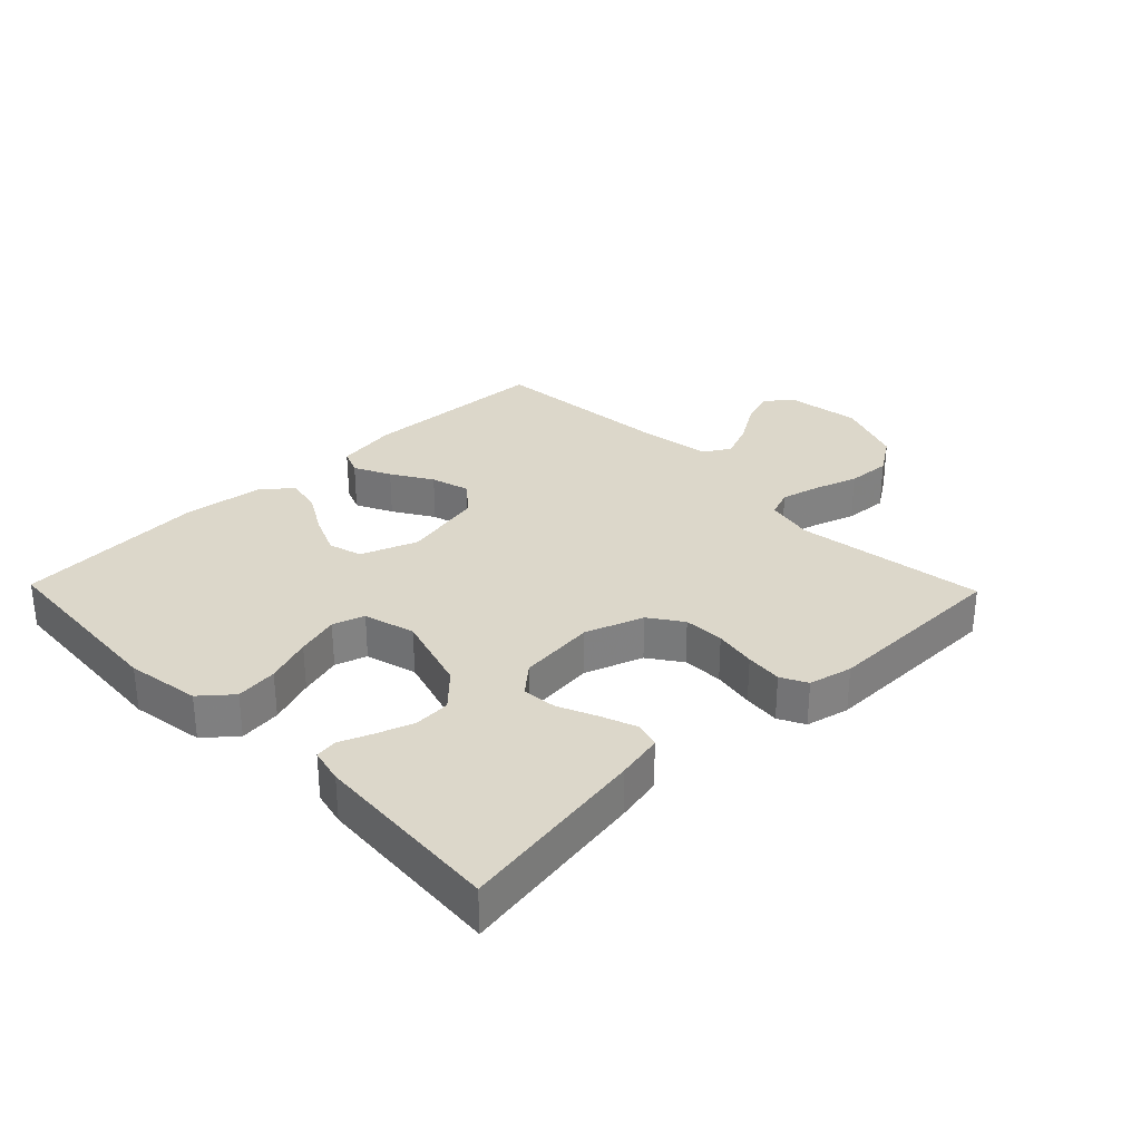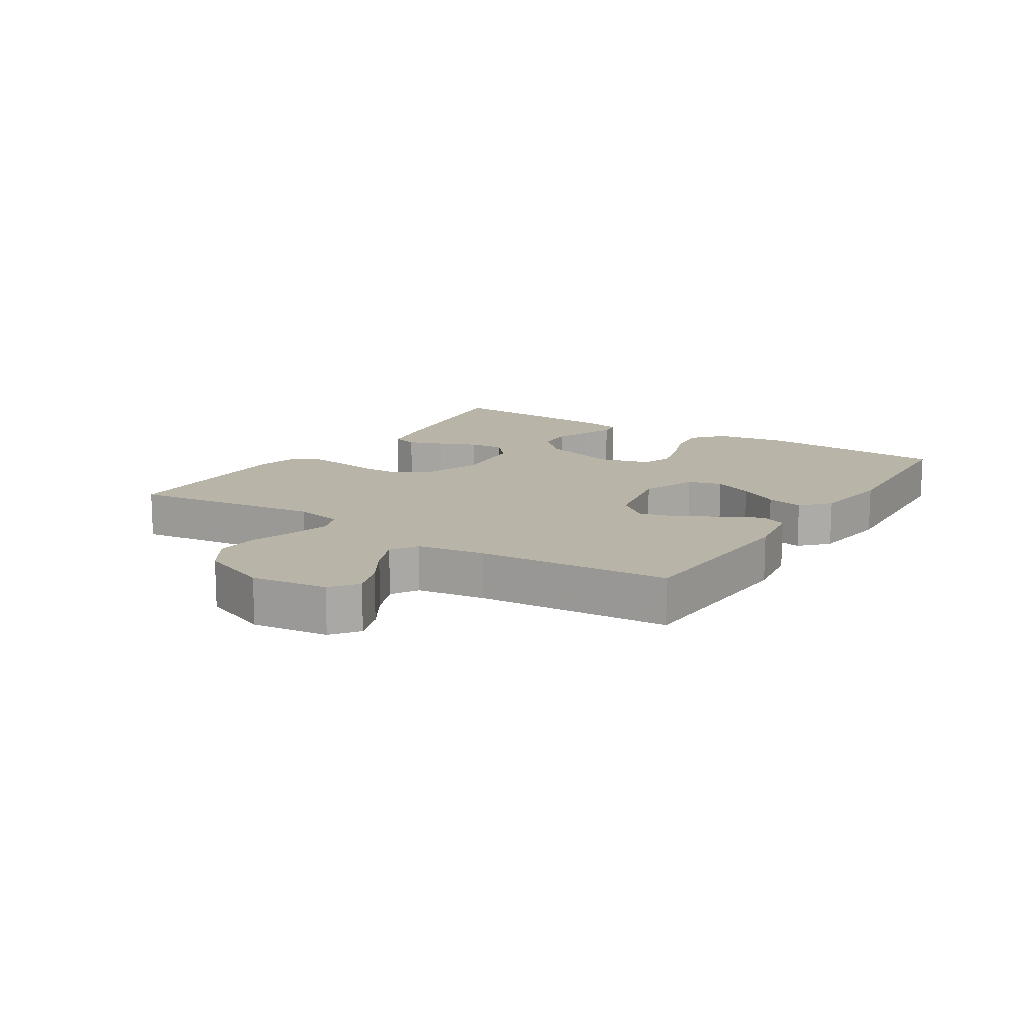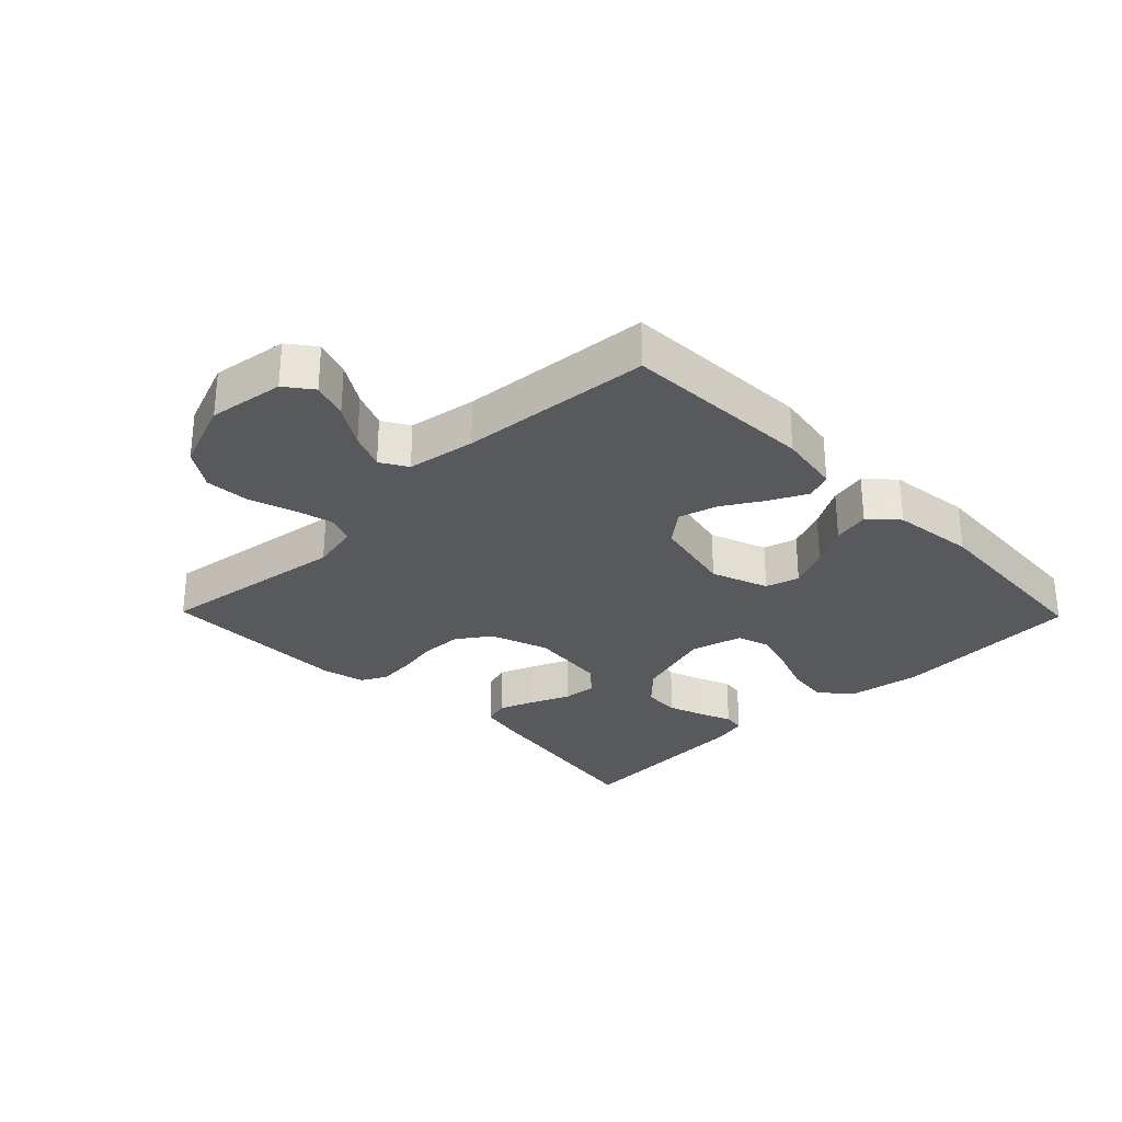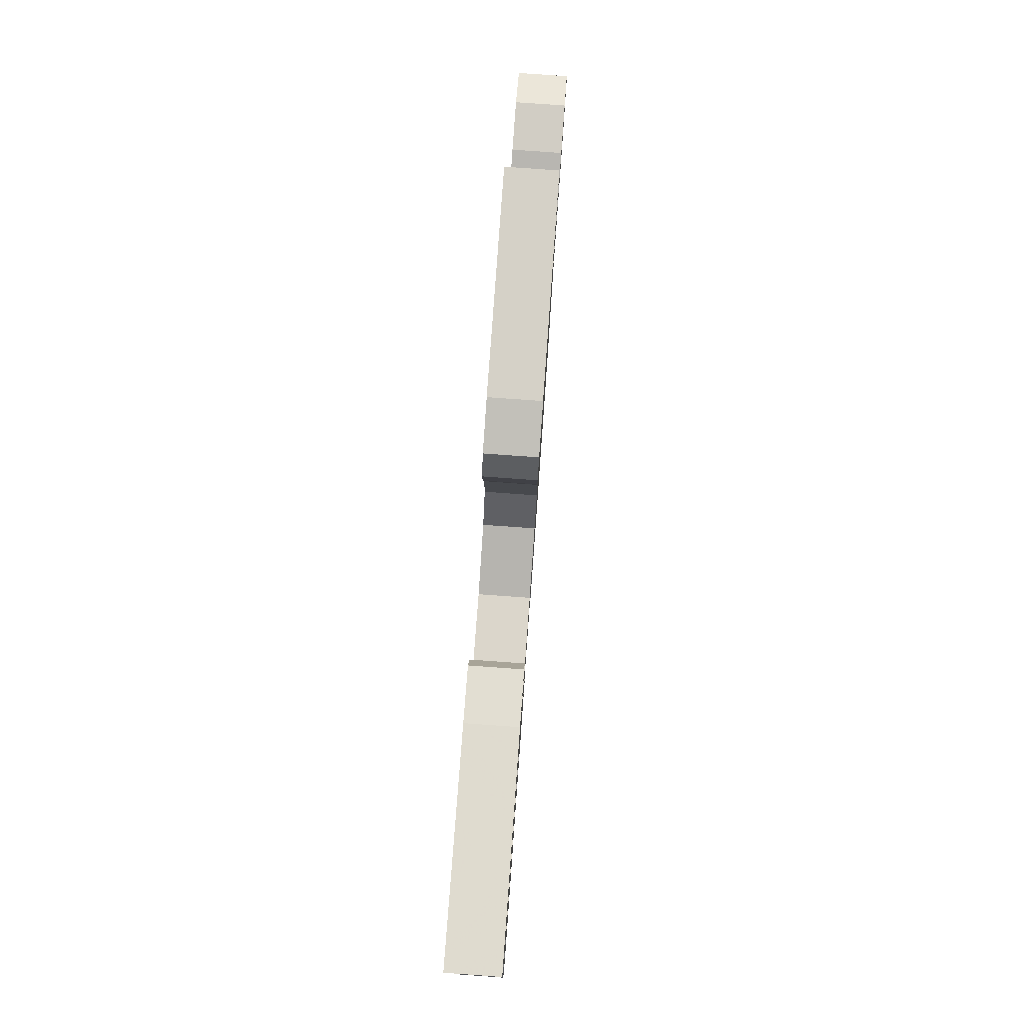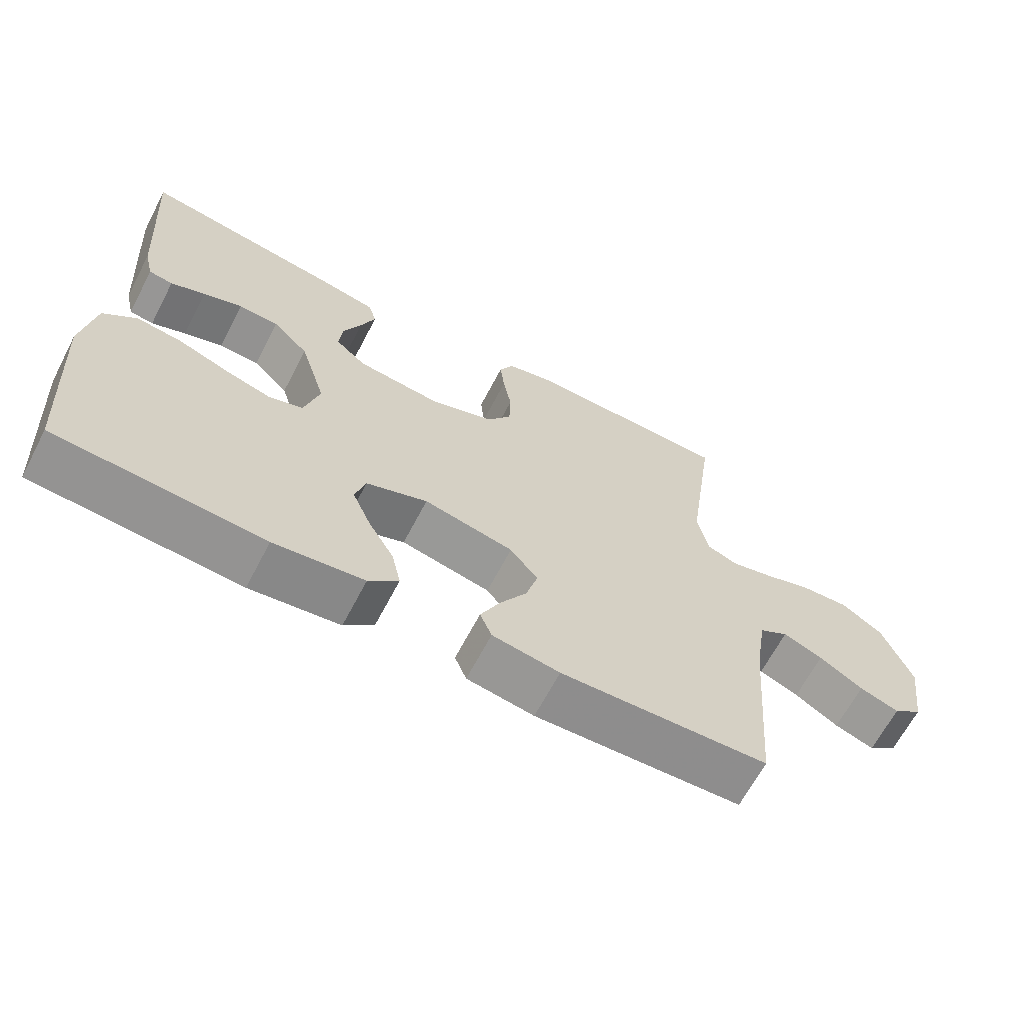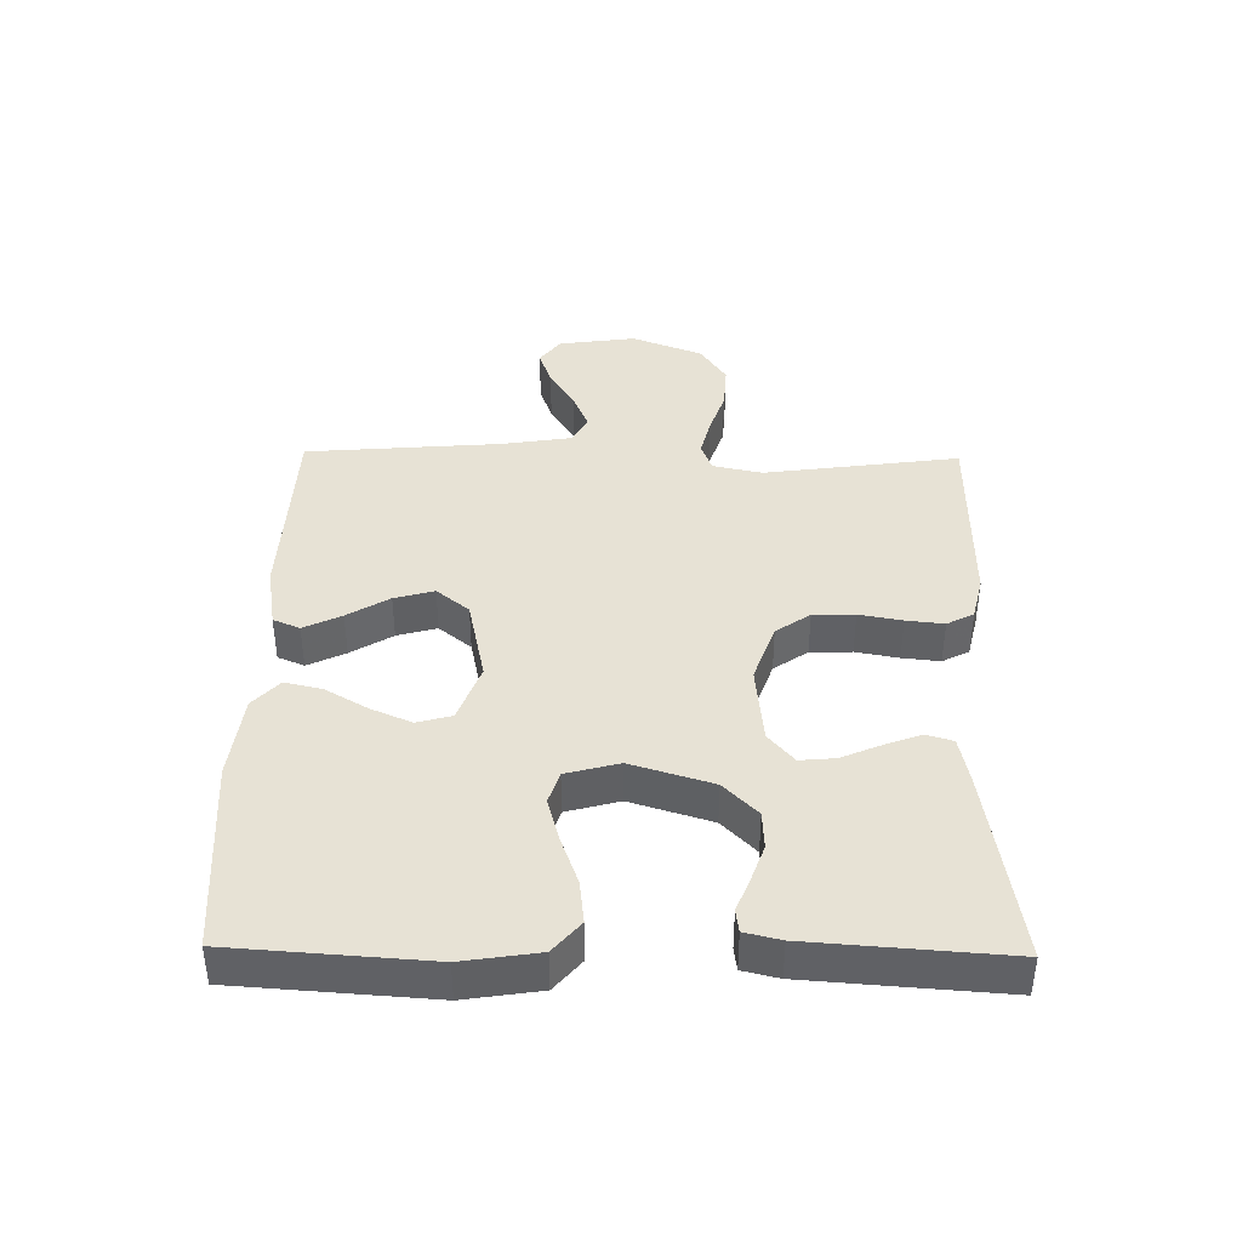
<metadata>
{"format":"obj","ext":"obj","renderer":"f3d","projection":"perspective","resolution":1024,"background":"white","views":[{"elev":30.4,"azim":-44.2,"up":"+Y"},{"elev":13.3,"azim":122.9,"up":"+Y"},{"elev":-29.0,"azim":134.3,"up":"+Y"},{"elev":79.8,"azim":-85.9,"up":"+Z"},{"elev":-65.5,"azim":-27.6,"up":"+Z"},{"elev":40.5,"azim":-89.0,"up":"+Y"}]}
</metadata>
<code>
v 0.5 0.07 -0.5
v 0.2 0.07 -0.512
v 0.103 0.07 -0.496
v 0.086 0.07 -0.455
v 0.114 0.07 -0.397
v 0.153 0.07 -0.333
v 0.17 0.07 -0.272
v 0.13 0.07 -0.222
v 0 0.07 -0.194
v -0.089 0.07 -0.227
v -0.104 0.07 -0.28
v -0.077 0.07 -0.343
v -0.04 0.07 -0.407
v -0.027 0.07 -0.465
v -0.07 0.07 -0.505
v -0.2 0.07 -0.521
v -0.5 0.07 -0.5
v -0.52 0.07 -0.2
v -0.502 0.07 -0.084
v -0.454 0.07 -0.043
v -0.388 0.07 -0.051
v -0.315 0.07 -0.078
v -0.248 0.07 -0.097
v -0.198 0.07 -0.081
v -0.176 0.07 0
v -0.214 0.07 0.125
v -0.266 0.07 0.177
v -0.324 0.07 0.18
v -0.381 0.07 0.16
v -0.431 0.07 0.14
v -0.466 0.07 0.145
v -0.479 0.07 0.2
v -0.5 0.07 0.5
v -0.2 0.07 0.452
v -0.127 0.07 0.437
v -0.115 0.07 0.396
v -0.136 0.07 0.34
v -0.162 0.07 0.28
v -0.167 0.07 0.226
v -0.122 0.07 0.187
v 0 0.07 0.174
v 0.091 0.07 0.206
v 0.127 0.07 0.258
v 0.129 0.07 0.322
v 0.117 0.07 0.388
v 0.111 0.07 0.446
v 0.132 0.07 0.487
v 0.2 0.07 0.503
v 0.5 0.07 0.5
v 0.458 0.07 0.2
v 0.474 0.07 0.124
v 0.518 0.07 0.107
v 0.579 0.07 0.122
v 0.648 0.07 0.145
v 0.718 0.07 0.149
v 0.778 0.07 0.109
v 0.82 0.07 0
v 0.803 0.07 -0.119
v 0.761 0.07 -0.151
v 0.704 0.07 -0.131
v 0.641 0.07 -0.092
v 0.584 0.07 -0.068
v 0.542 0.07 -0.093
v 0.525 0.07 -0.2
v 0.5 0 -0.5
v 0.2 0 -0.512
v 0.103 0 -0.496
v 0.086 0 -0.455
v 0.114 0 -0.397
v 0.153 0 -0.333
v 0.17 0 -0.272
v 0.13 0 -0.222
v 0 0 -0.194
v -0.089 0 -0.227
v -0.104 0 -0.28
v -0.077 0 -0.343
v -0.04 0 -0.407
v -0.027 0 -0.465
v -0.07 0 -0.505
v -0.2 0 -0.521
v -0.5 0 -0.5
v -0.52 0 -0.2
v -0.502 0 -0.084
v -0.454 0 -0.043
v -0.388 0 -0.051
v -0.315 0 -0.078
v -0.248 0 -0.097
v -0.198 0 -0.081
v -0.176 0 0
v -0.214 0 0.125
v -0.266 0 0.177
v -0.324 0 0.18
v -0.381 0 0.16
v -0.431 0 0.14
v -0.466 0 0.145
v -0.479 0 0.2
v -0.5 0 0.5
v -0.2 0 0.452
v -0.127 0 0.437
v -0.115 0 0.396
v -0.136 0 0.34
v -0.162 0 0.28
v -0.167 0 0.226
v -0.122 0 0.187
v 0 0 0.174
v 0.091 0 0.206
v 0.127 0 0.258
v 0.129 0 0.322
v 0.117 0 0.388
v 0.111 0 0.446
v 0.132 0 0.487
v 0.2 0 0.503
v 0.5 0 0.5
v 0.458 0 0.2
v 0.474 0 0.124
v 0.518 0 0.107
v 0.579 0 0.122
v 0.648 0 0.145
v 0.718 0 0.149
v 0.778 0 0.109
v 0.82 0 0
v 0.803 0 -0.119
v 0.761 0 -0.151
v 0.704 0 -0.131
v 0.641 0 -0.092
v 0.584 0 -0.068
v 0.542 0 -0.093
v 0.525 0 -0.2
f 58 59 60 61
f 58 61 62
f 57 58 62
f 56 57 62
f 53 54 55 56
f 52 53 56 62
f 51 52 62 63
f 47 48 49 50
f 47 50 51
f 44 45 46 47
f 44 47 51 63
f 35 36 37 38
f 33 34 35 38
f 33 38 39
f 32 33 39 40
f 29 30 31 32
f 28 29 32
f 27 28 32 40
f 19 20 21 22
f 19 22 23
f 18 19 23
f 17 18 23 24
f 15 16 17 24
f 12 13 14 15
f 11 12 15 24
f 3 4 5 6
f 1 2 3 6
f 64 1 6 7
f 43 44 63 64
f 42 43 64 7
f 41 42 7 8
f 26 27 40 41
f 25 26 41 8
f 10 11 24 25
f 9 10 25
f 8 9 25
f 125 124 123 122
f 126 125 122
f 126 122 121
f 126 121 120
f 120 119 118 117
f 126 120 117 116
f 127 126 116 115
f 114 113 112 111
f 115 114 111
f 111 110 109 108
f 127 115 111 108
f 102 101 100 99
f 102 99 98 97
f 103 102 97
f 104 103 97 96
f 96 95 94 93
f 96 93 92
f 104 96 92 91
f 86 85 84 83
f 87 86 83
f 87 83 82
f 88 87 82 81
f 88 81 80 79
f 79 78 77 76
f 88 79 76 75
f 70 69 68 67
f 70 67 66 65
f 71 70 65 128
f 128 127 108 107
f 71 128 107 106
f 72 71 106 105
f 105 104 91 90
f 72 105 90 89
f 89 88 75 74
f 89 74 73
f 89 73 72
f 1 65 66 2
f 2 66 67 3
f 3 67 68 4
f 4 68 69 5
f 5 69 70 6
f 6 70 71 7
f 7 71 72 8
f 8 72 73 9
f 9 73 74 10
f 10 74 75 11
f 11 75 76 12
f 12 76 77 13
f 13 77 78 14
f 14 78 79 15
f 15 79 80 16
f 16 80 81 17
f 17 81 82 18
f 18 82 83 19
f 19 83 84 20
f 20 84 85 21
f 21 85 86 22
f 22 86 87 23
f 23 87 88 24
f 24 88 89 25
f 25 89 90 26
f 26 90 91 27
f 27 91 92 28
f 28 92 93 29
f 29 93 94 30
f 30 94 95 31
f 31 95 96 32
f 32 96 97 33
f 33 97 98 34
f 34 98 99 35
f 35 99 100 36
f 36 100 101 37
f 37 101 102 38
f 38 102 103 39
f 39 103 104 40
f 40 104 105 41
f 41 105 106 42
f 42 106 107 43
f 43 107 108 44
f 44 108 109 45
f 45 109 110 46
f 46 110 111 47
f 47 111 112 48
f 48 112 113 49
f 49 113 114 50
f 50 114 115 51
f 51 115 116 52
f 52 116 117 53
f 53 117 118 54
f 54 118 119 55
f 55 119 120 56
f 56 120 121 57
f 57 121 122 58
f 58 122 123 59
f 59 123 124 60
f 60 124 125 61
f 61 125 126 62
f 62 126 127 63
f 63 127 128 64
f 64 128 65 1

</code>
